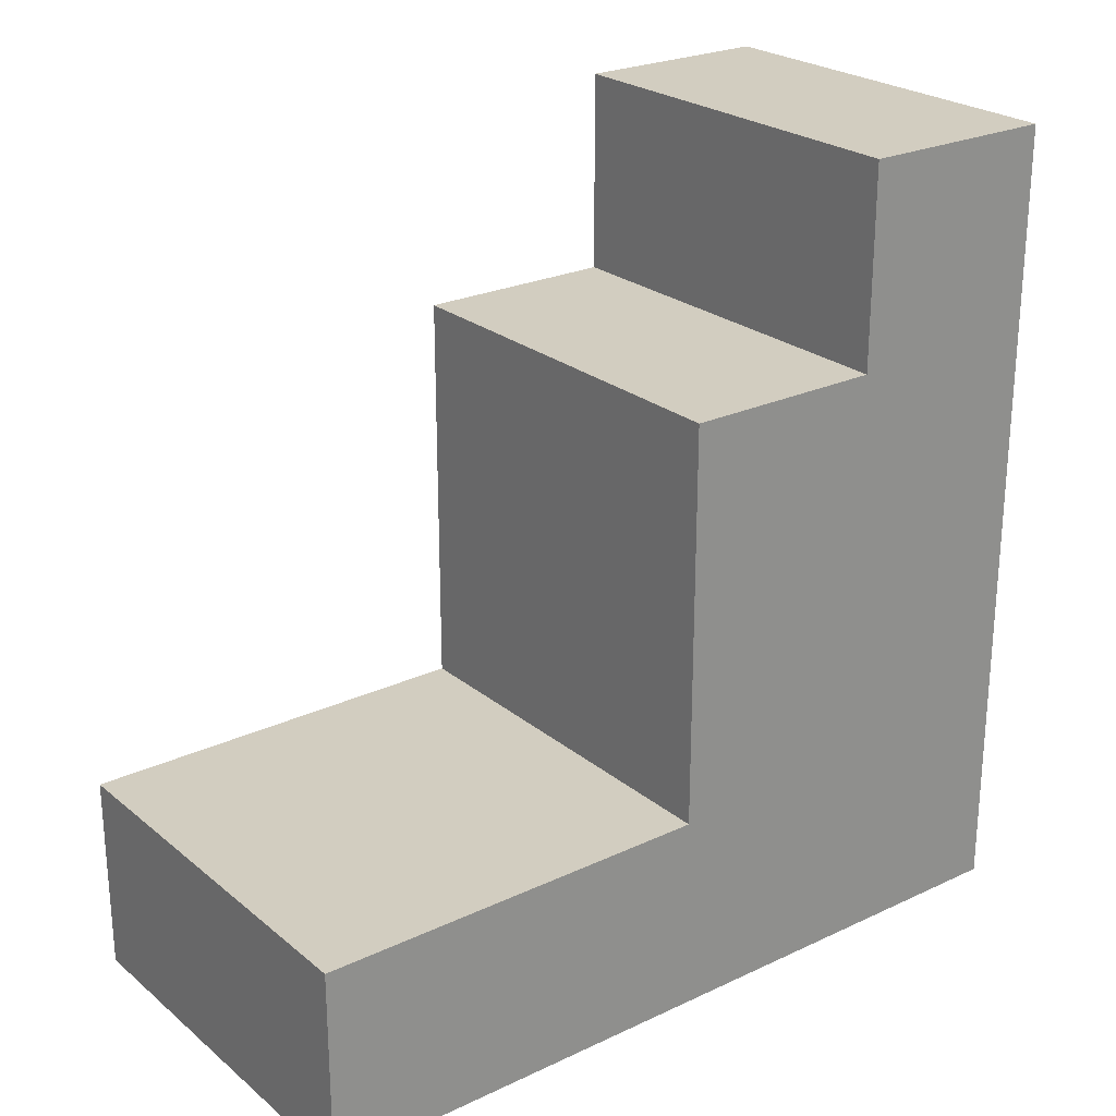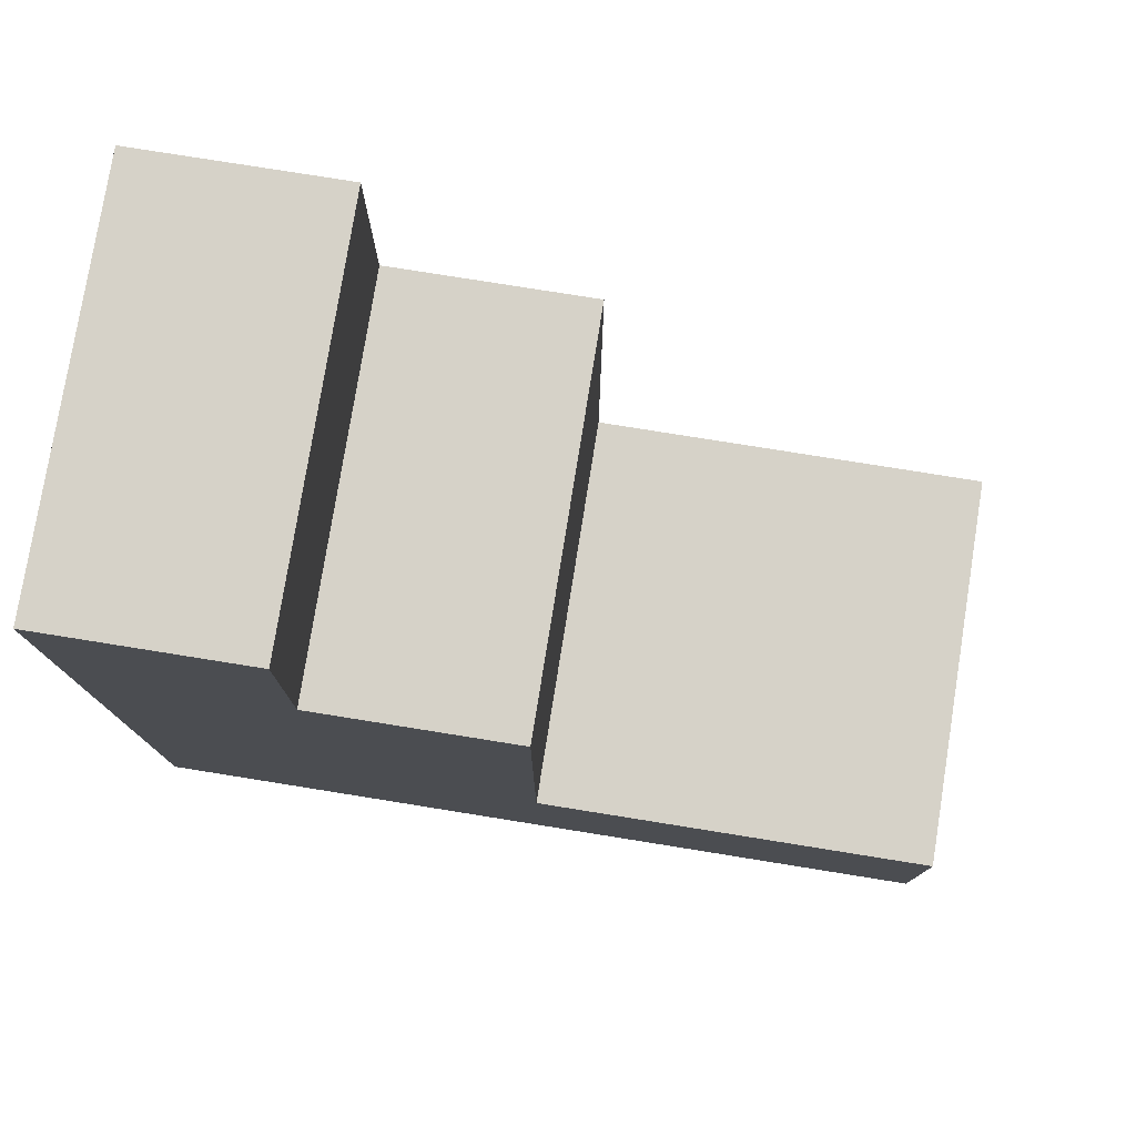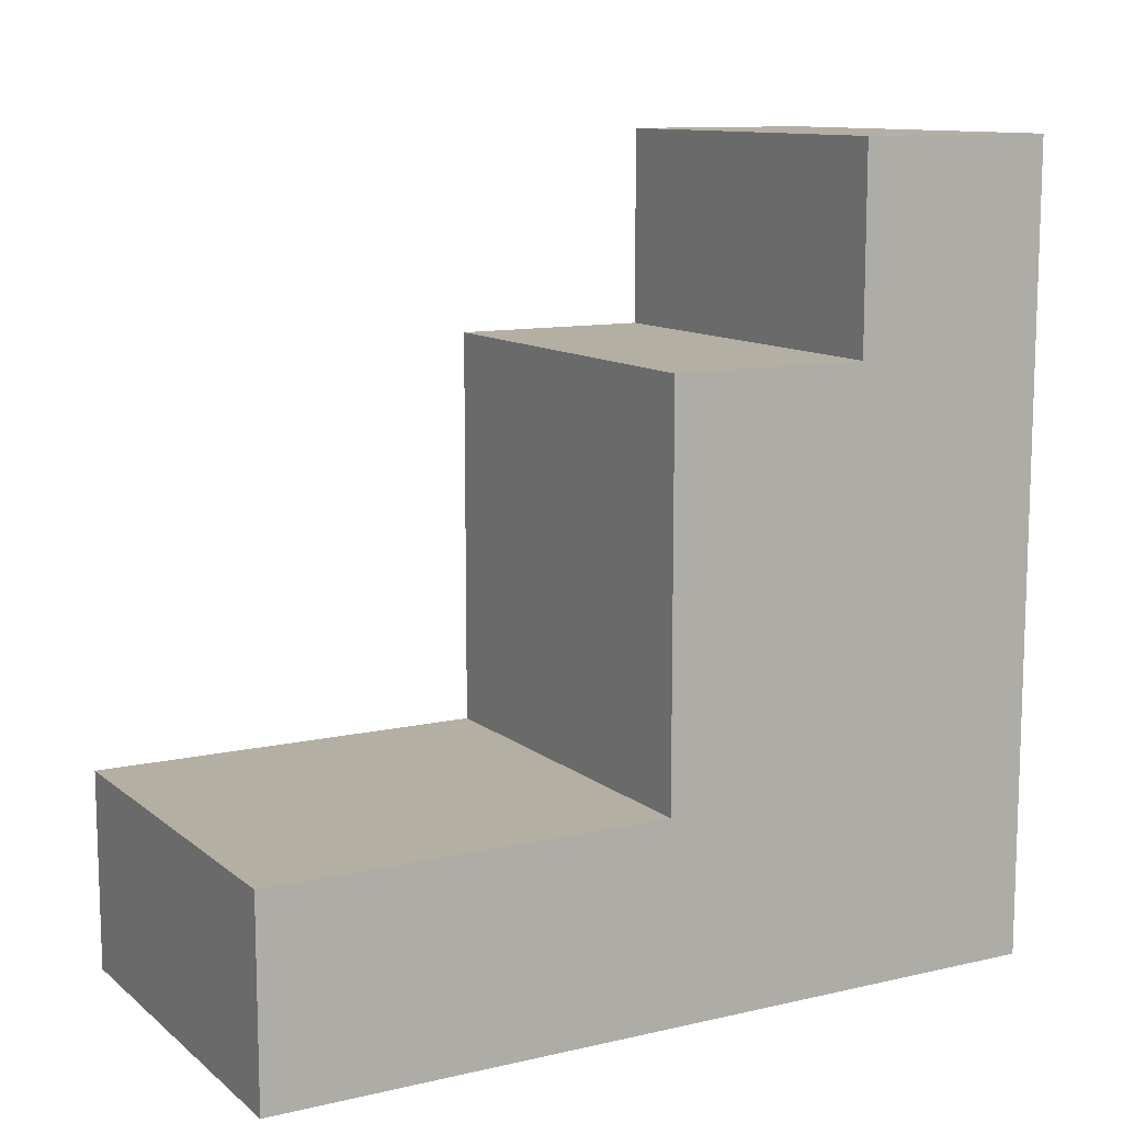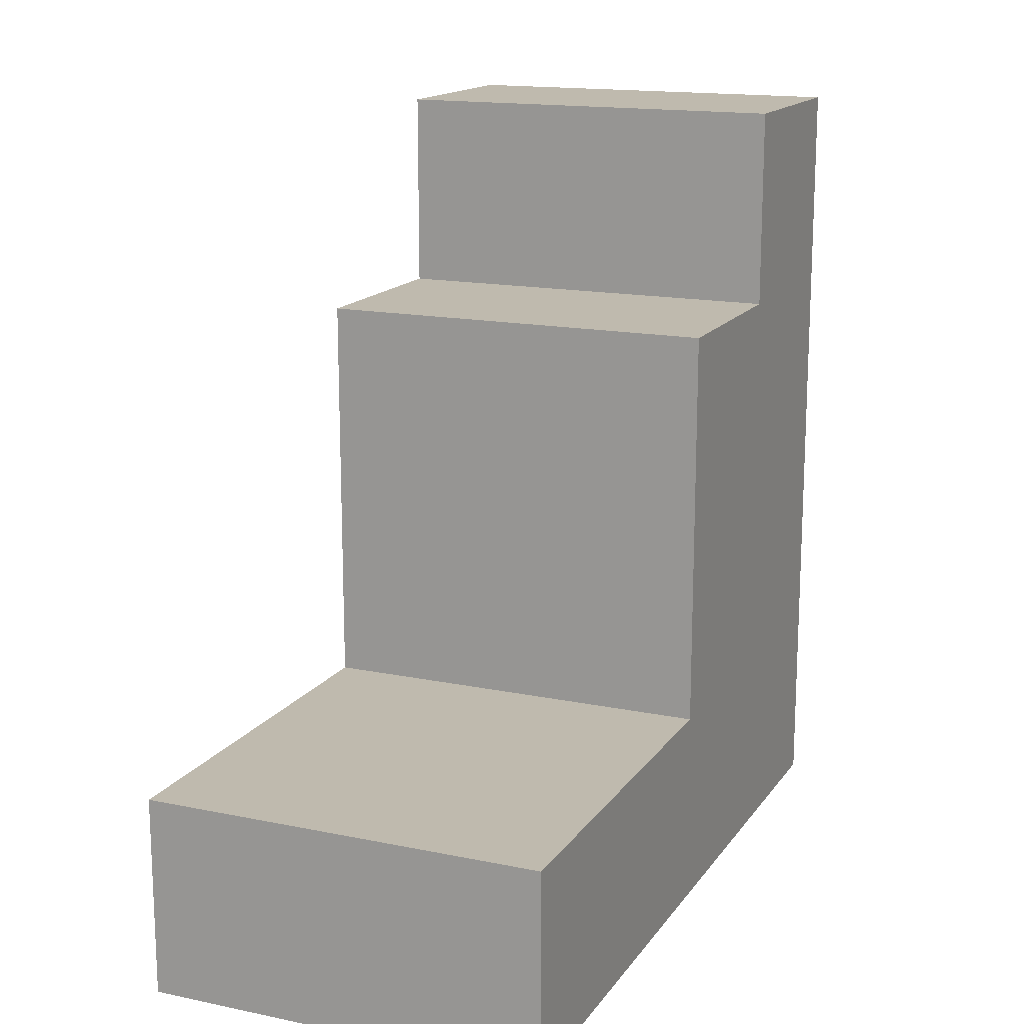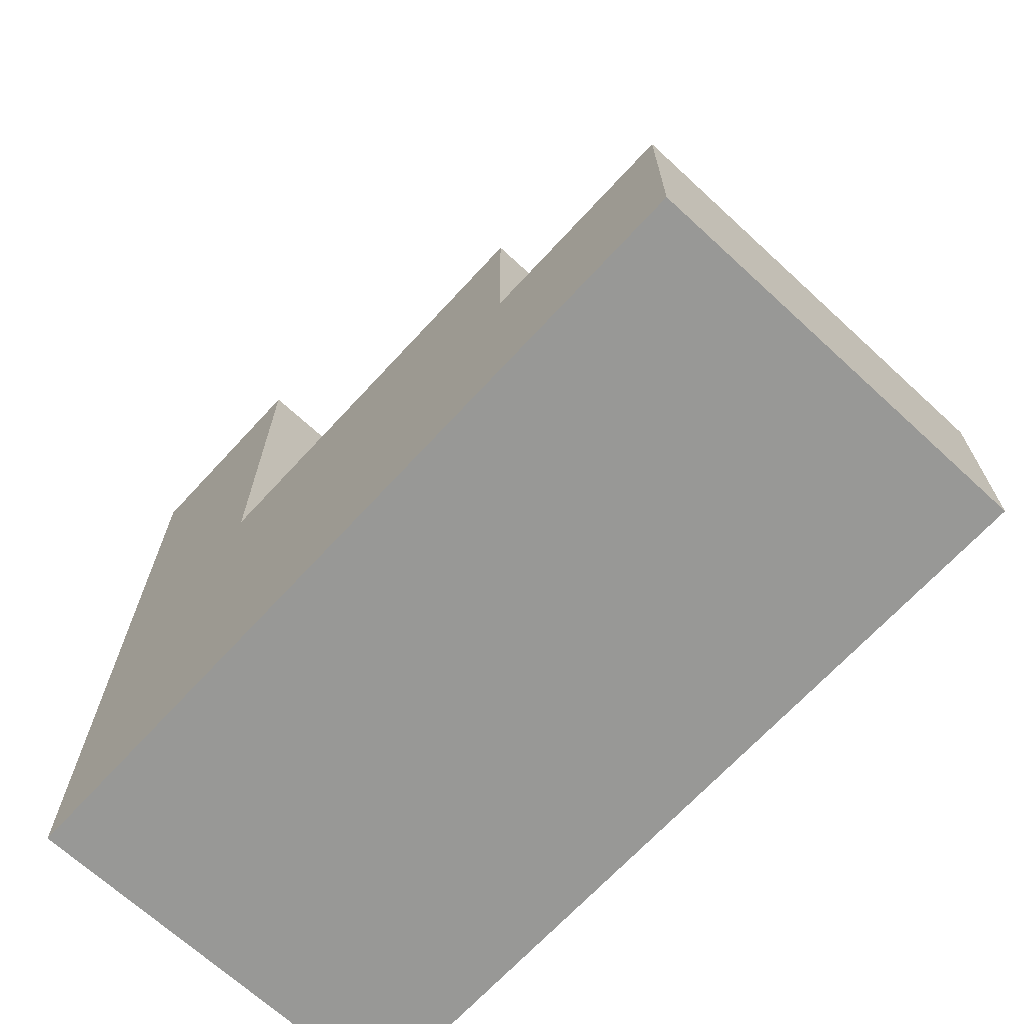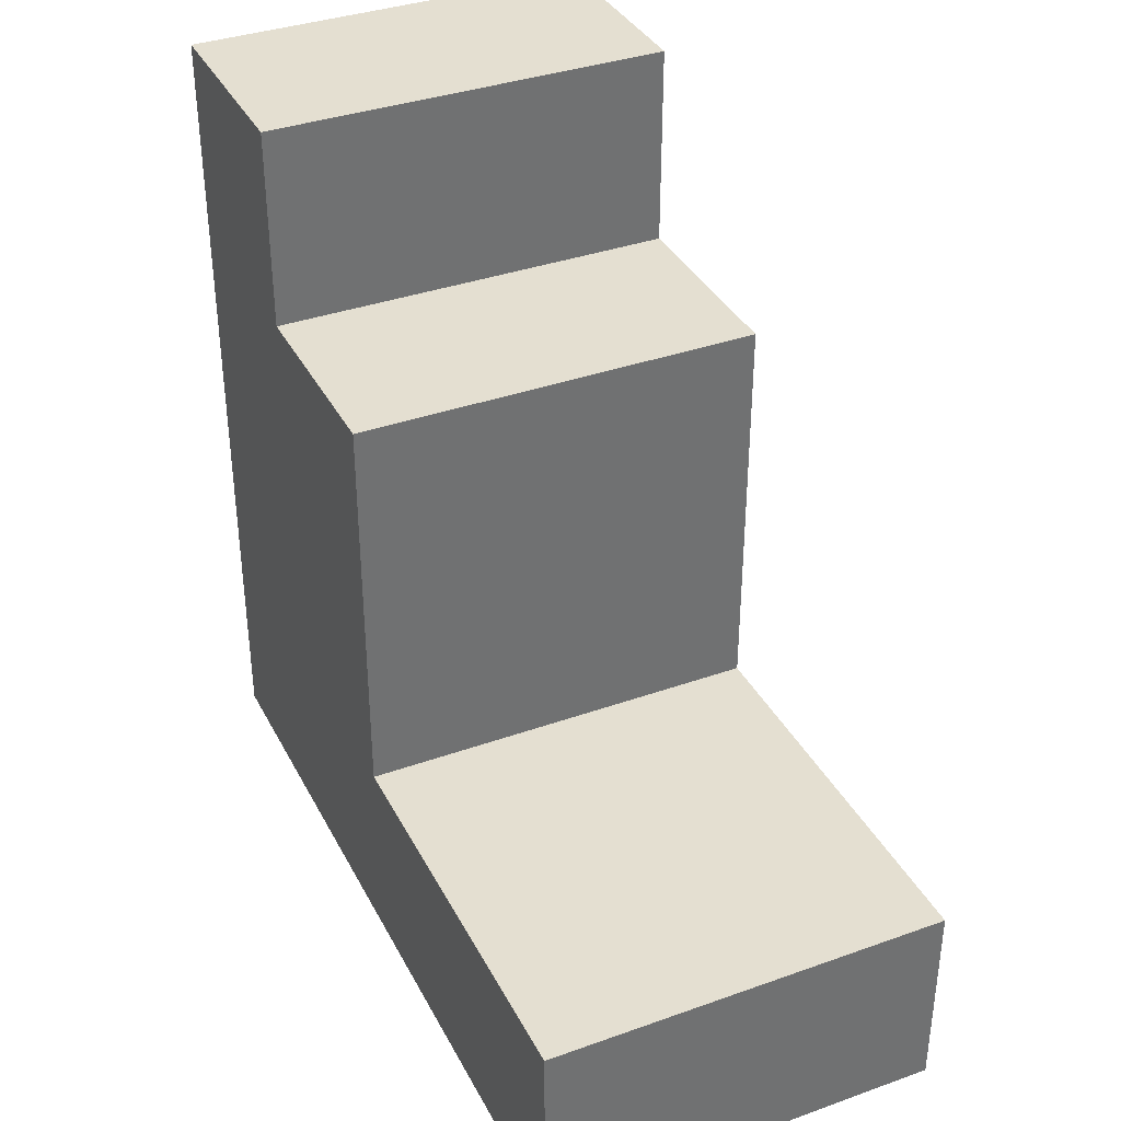
<metadata>
{"format":"obj","ext":"obj","renderer":"f3d","projection":"perspective","resolution":1024,"background":"white","views":[{"elev":24.6,"azim":-127.5,"up":"+Z"},{"elev":77.8,"azim":99.1,"up":"+Z"},{"elev":11.2,"azim":-119.3,"up":"+Z"},{"elev":15.8,"azim":-156.7,"up":"+Z"},{"elev":-68.5,"azim":-42.7,"up":"+Y"},{"elev":36.6,"azim":155.2,"up":"+Z"}]}
</metadata>
<code>
o
v -0.2 -0.4 0.5
v -0.2 -0.4 0.4
v -0.2 -0.4 0.1
v -0.2 -0.3 0.5
v -0.2 -0.3 0.4
v -0.2 -0.3 0.1
v -0.2 -0.2 0.4
v -0.2 -0.2 0.2
v -0.2 -0.2 0.1
v -0.2 -0.1 0.2
v -0.2 -0.1 0.1
v -0.2 0 0.2
v -0.2 0 0.1
v 0 -0.4 0.5
v 0 -0.4 0.4
v 0 -0.4 0.1
v 0 -0.3 0.5
v 0 -0.3 0.4
v 0 -0.2 0.4
v 0 -0.2 0.2
v 0 -0.2 0.1
v 0 0 0.2
v 0 0 0.1
v -0.2 -0.4 0.5
v -0.2 -0.3 0.5
v -0.1 -0.4 0.5
v -0.1 -0.3 0.5
v 0 -0.4 0.5
v 0 -0.3 0.5
v -0.2 -0.3 0.4
v -0.2 -0.2 0.4
v -0.1 -0.3 0.4
v 0 -0.3 0.4
v 0 -0.2 0.4
v -0.2 -0.2 0.2
v -0.2 -0.1 0.2
v -0.2 0 0.2
v -0.1 -0.1 0.2
v -0.1 0 0.2
v 0 -0.2 0.2
v 0 0 0.2
v -0.2 -0.4 0.1
v -0.2 -0.3 0.1
v -0.2 -0.2 0.1
v -0.2 -0.1 0.1
v -0.2 0 0.1
v -0.1 -0.4 0.1
v -0.1 -0.3 0.1
v -0.1 -0.1 0.1
v -0.1 0 0.1
v 0 -0.4 0.1
v 0 -0.2 0.1
v 0 0 0.1
v -0.2 -0.4 0.5
v -0.1 -0.4 0.5
v 0 -0.4 0.5
v -0.2 -0.4 0.4
v -0.1 -0.4 0.4
v 0 -0.4 0.4
v -0.2 -0.4 0.1
v -0.1 -0.4 0.1
v 0 -0.4 0.1
v -0.2 -0.3 0.5
v -0.1 -0.3 0.5
v 0 -0.3 0.5
v -0.2 -0.3 0.4
v -0.1 -0.3 0.4
v 0 -0.3 0.4
v -0.2 -0.2 0.4
v 0 -0.2 0.4
v -0.2 -0.2 0.2
v 0 -0.2 0.2
v -0.2 0 0.2
v -0.1 0 0.2
v 0 0 0.2
v -0.2 0 0.1
v -0.1 0 0.1
v 0 0 0.1
f 4 2 1
f 5 3 2
f 5 2 4
f 6 3 5
f 7 6 5
f 8 6 7
f 9 6 8
f 10 9 8
f 11 9 10
f 12 11 10
f 13 11 12
f 14 15 17
f 15 16 18
f 17 15 18
f 18 16 19
f 19 16 20
f 20 16 21
f 20 21 22
f 22 21 23
f 26 25 24
f 27 25 26
f 28 27 26
f 29 27 28
f 32 31 30
f 33 31 32
f 34 31 33
f 38 36 35
f 38 37 36
f 39 37 38
f 40 38 35
f 40 39 38
f 41 39 40
f 42 43 47
f 43 44 48
f 47 43 48
f 45 46 49
f 44 45 49
f 49 46 50
f 47 48 51
f 48 44 52
f 51 48 52
f 44 49 52
f 49 50 52
f 52 50 53
f 57 55 54
f 58 56 55
f 58 55 57
f 59 56 58
f 60 58 57
f 61 59 58
f 61 58 60
f 62 59 61
f 63 64 66
f 64 65 67
f 66 64 67
f 67 65 68
f 69 70 71
f 71 70 72
f 73 74 76
f 74 75 77
f 76 74 77
f 77 75 78

</code>
